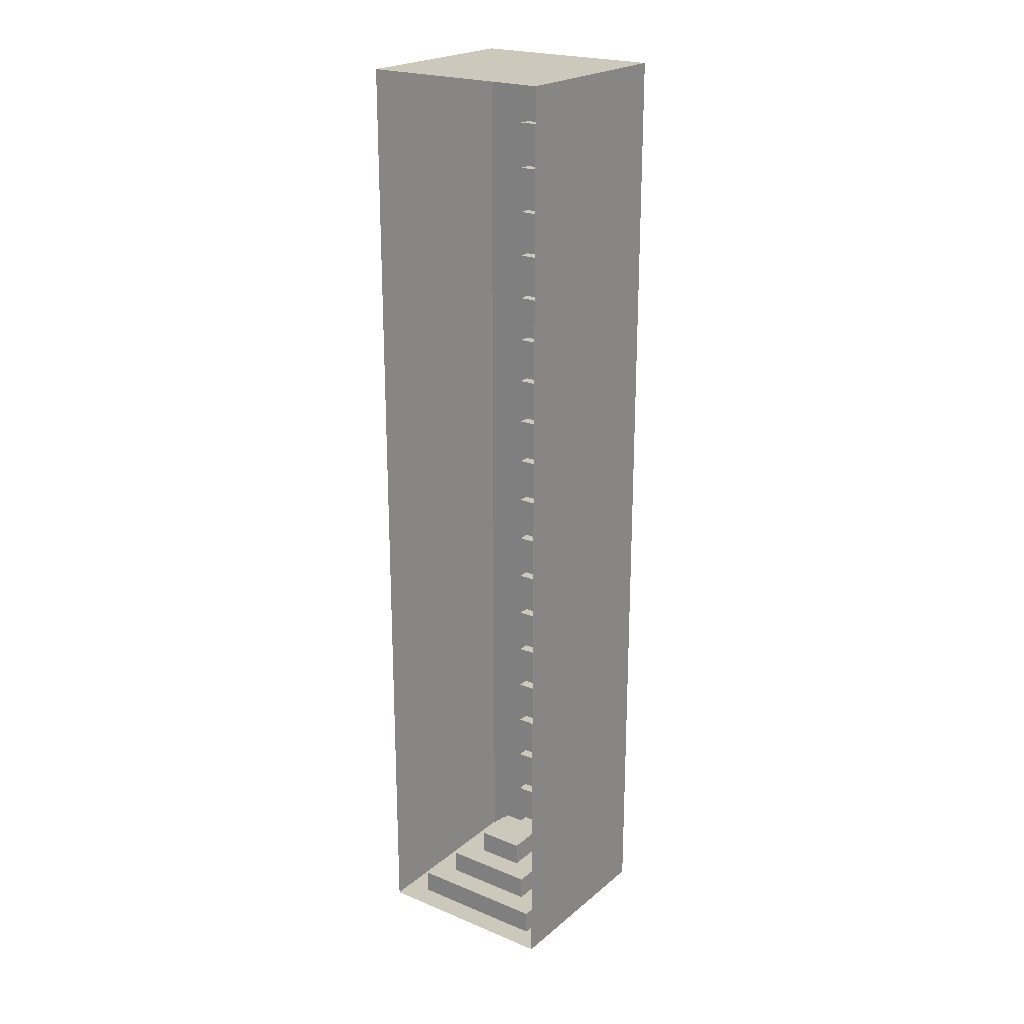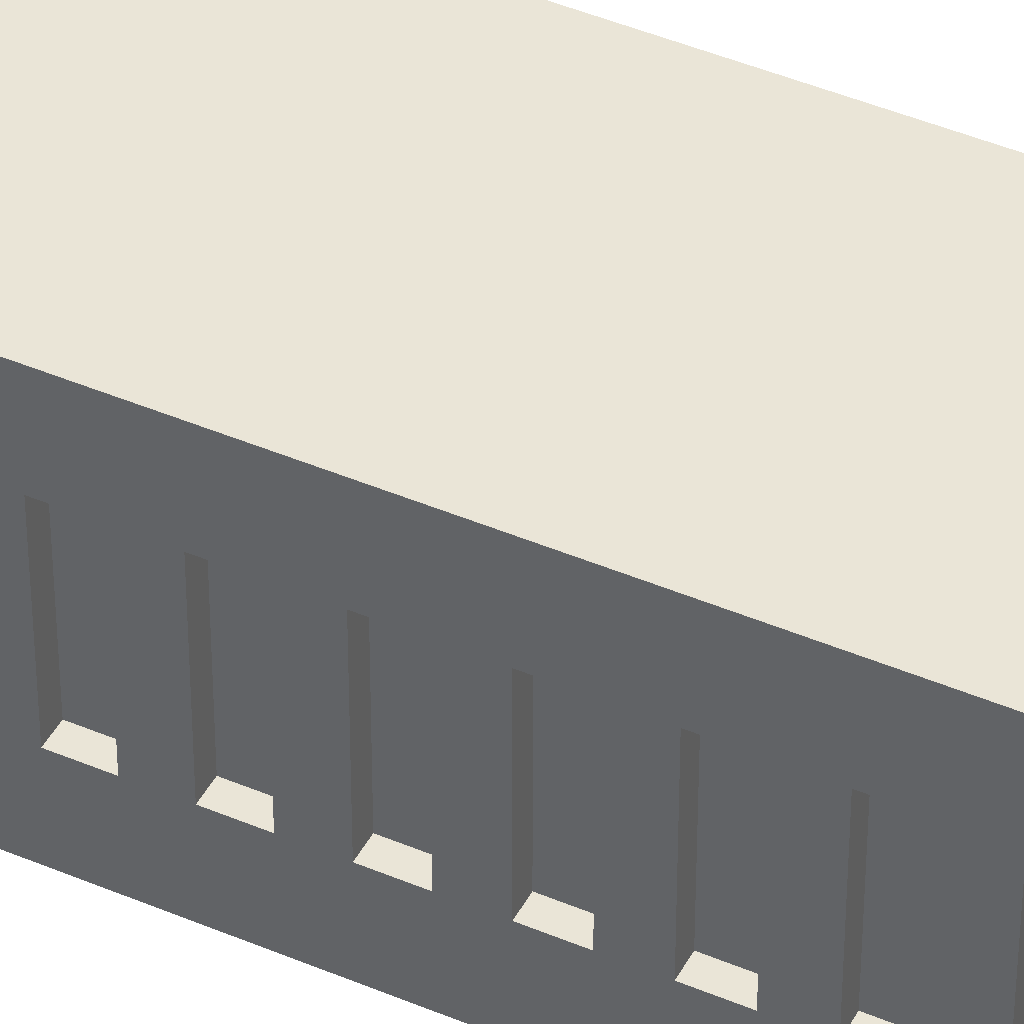
<metadata>
{"format":"obj","ext":"obj","renderer":"f3d","projection":"perspective","resolution":1024,"background":"white","views":[{"elev":22.1,"azim":-54.3,"up":"+Y"},{"elev":44.1,"azim":116.5,"up":"+Z"}]}
</metadata>
<code>
g _Combined_Vis18_0
v -1.625 -15 32.62
v -1.625 -14.88 32.62
v -1.625 -14.88 33.38
v -1.625 -15 33.38
v -2.375 -15 33.38
v -2.375 -14.88 33.38
v -2.375 -14.88 32.62
v -2.375 -15 32.62
v -1.625 -15 33.38
v -1.625 -14.88 33.38
v -2.375 -14.88 33.38
v -2.375 -15 33.38
v -2.375 -15 32.62
v -2.375 -14.88 32.62
v -1.625 -14.88 32.62
v -1.625 -15 32.62
v -2.25 -14.88 32.75
v -2.25 -14.75 32.75
v -1.75 -14.75 32.75
v -1.75 -14.88 32.75
v -1.75 -14.88 32.75
v -1.75 -14.75 32.75
v -1.75 -14.75 33.25
v -1.75 -14.88 33.25
v -2.25 -14.88 33.25
v -2.25 -14.75 33.25
v -2.25 -14.75 32.75
v -2.25 -14.88 32.75
v -1.75 -14.88 33.25
v -1.75 -14.75 33.25
v -2.25 -14.75 33.25
v -2.25 -14.88 33.25
v -2.125 -14.75 33.12
v -2.125 -14.62 33.12
v -2.125 -14.62 32.88
v -2.125 -14.75 32.88
v -2.125 -14.62 33.12
v -1.875 -14.62 33.12
v -1.875 -14.62 32.88
v -2.125 -14.62 32.88
v -1.875 -14.75 33.12
v -1.875 -14.62 33.12
v -2.125 -14.62 33.12
v -2.125 -14.75 33.12
v -2.125 -14.75 32.88
v -2.125 -14.62 32.88
v -1.875 -14.62 32.88
v -1.875 -14.75 32.88
v -1.875 -14.75 32.88
v -1.875 -14.62 32.88
v -1.875 -14.62 33.12
v -1.875 -14.75 33.12
v -2.5 -15 32.5
v -2.375 -15 32.62
v -1.625 -15 32.62
v -1.5 -15 32.5
v -2.5 -15 33.5
v -1.625 -15 33.38
v -2.375 -15 33.38
v -1.5 -15 33.5
v -1.625 -14.88 32.62
v -1.75 -14.88 32.75
v -1.75 -14.88 33.25
v -1.625 -14.88 33.38
v -2.375 -14.88 32.62
v -2.25 -14.88 33.25
v -2.25 -14.88 32.75
v -2.375 -14.88 33.38
v -1.75 -14.75 33.25
v -1.875 -14.75 33.12
v -2.125 -14.75 33.12
v -2.25 -14.75 33.25
v -1.75 -14.75 32.75
v -2.125 -14.75 32.88
v -1.875 -14.75 32.88
v -2.25 -14.75 32.75
v -1.5 -13.5 33.25
v -1.5 -13.38 33.25
v -1.562 -13.38 33.25
v -1.562 -13.5 33.25
v -1.5 -14 33.5
v -1.5 -13.88 33.25
v -1.5 -14 33.25
v -1.5 -13.75 33.25
v -1.5 -13.75 32.75
v -1.5 -13.88 32.75
v -1.5 -13.62 33.25
v -1.5 -14 32.5
v -1.5 -14 32.75
v -1.5 -13.62 32.75
v -1.5 -13 32.5
v -1.5 -13.5 33.25
v -1.5 -13 33.5
v -1.5 -13.5 32.75
v -1.5 -13.38 32.75
v -1.5 -13.38 33.25
v -1.5 -13.25 32.75
v -1.5 -13.25 33.25
v -1.5 -13.12 32.75
v -1.5 -13.12 33.25
v -1.5 -13.88 33.25
v -1.5 -13.88 32.75
v -1.562 -13.88 32.75
v -1.562 -13.88 33.25
v -1.5 -13.62 32.75
v -1.5 -13.75 32.75
v -1.562 -13.75 32.75
v -1.562 -13.62 32.75
v -1.5 -13.5 32.75
v -1.5 -13.5 33.25
v -1.562 -13.5 33.25
v -1.562 -13.5 32.75
v -1.5 -13.38 33.25
v -1.5 -13.38 32.75
v -1.562 -13.38 32.75
v -1.562 -13.38 33.25
v -1.5 -13.75 32.75
v -1.5 -13.75 33.25
v -1.562 -13.75 33.25
v -1.562 -13.75 32.75
v -1.5 -13.62 33.25
v -1.5 -13.62 32.75
v -1.562 -13.62 32.75
v -1.562 -13.62 33.25
v -1.5 -13.38 32.75
v -1.5 -13.5 32.75
v -1.562 -13.5 32.75
v -1.562 -13.38 32.75
v -1.5 -13.12 33.25
v -1.5 -13.12 32.75
v -1.562 -13.12 32.75
v -1.562 -13.12 33.25
v -1.5 -14 33.25
v -1.5 -13.88 33.25
v -1.562 -13.88 33.25
v -1.562 -14 33.25
v -1.5 -13.25 33.25
v -1.5 -13.12 33.25
v -1.562 -13.12 33.25
v -1.562 -13.25 33.25
v -1.5 -13.12 32.75
v -1.5 -13.25 32.75
v -1.562 -13.25 32.75
v -1.562 -13.12 32.75
v -1.5 -13.75 33.25
v -1.5 -13.62 33.25
v -1.562 -13.62 33.25
v -1.562 -13.75 33.25
v -1.562 -14 33.25
v -1.562 -13.88 33.25
v -1.562 -13.88 32.75
v -1.562 -14 32.75
v -1.562 -13.25 33.25
v -1.562 -13.12 33.25
v -1.562 -13.12 32.75
v -1.562 -13.25 32.75
v -1.562 -13.75 33.25
v -1.562 -13.62 33.25
v -1.562 -13.62 32.75
v -1.562 -13.75 32.75
v -1.562 -13.5 33.25
v -1.562 -13.38 33.25
v -1.562 -13.38 32.75
v -1.562 -13.5 32.75
v -1.5 -13.25 32.75
v -1.5 -13.25 33.25
v -1.562 -13.25 33.25
v -1.562 -13.25 32.75
v -1.5 -13.88 32.75
v -1.5 -14 32.75
v -1.562 -14 32.75
v -1.562 -13.88 32.75
v -1.5 -14 32.75
v -1.5 -14 33.25
v -1.562 -14 33.25
v -1.562 -14 32.75
v -1.5 -12.5 33.25
v -1.5 -12.38 33.25
v -1.562 -12.38 33.25
v -1.562 -12.5 33.25
v -1.5 -13 33.5
v -1.5 -12.88 33.25
v -1.5 -13 33.25
v -1.5 -12.75 33.25
v -1.5 -12.75 32.75
v -1.5 -12.88 32.75
v -1.5 -12.62 33.25
v -1.5 -13 32.5
v -1.5 -13 32.75
v -1.5 -12.62 32.75
v -1.5 -12 32.5
v -1.5 -12.5 33.25
v -1.5 -12 33.5
v -1.5 -12.5 32.75
v -1.5 -12.38 32.75
v -1.5 -12.38 33.25
v -1.5 -12.25 32.75
v -1.5 -12.25 33.25
v -1.5 -12.12 32.75
v -1.5 -12.12 33.25
v -1.5 -12.88 33.25
v -1.5 -12.88 32.75
v -1.562 -12.88 32.75
v -1.562 -12.88 33.25
v -1.5 -12.62 32.75
v -1.5 -12.75 32.75
v -1.562 -12.75 32.75
v -1.562 -12.62 32.75
v -1.5 -12.5 32.75
v -1.5 -12.5 33.25
v -1.562 -12.5 33.25
v -1.562 -12.5 32.75
v -1.5 -12.38 33.25
v -1.5 -12.38 32.75
v -1.562 -12.38 32.75
v -1.562 -12.38 33.25
v -1.5 -12.75 32.75
v -1.5 -12.75 33.25
v -1.562 -12.75 33.25
v -1.562 -12.75 32.75
v -1.5 -12.62 33.25
v -1.5 -12.62 32.75
v -1.562 -12.62 32.75
v -1.562 -12.62 33.25
v -1.5 -12.38 32.75
v -1.5 -12.5 32.75
v -1.562 -12.5 32.75
v -1.562 -12.38 32.75
v -1.5 -12.12 33.25
v -1.5 -12.12 32.75
v -1.562 -12.12 32.75
v -1.562 -12.12 33.25
v -1.5 -13 33.25
v -1.5 -12.88 33.25
v -1.562 -12.88 33.25
v -1.562 -13 33.25
v -1.5 -12.25 33.25
v -1.5 -12.12 33.25
v -1.562 -12.12 33.25
v -1.562 -12.25 33.25
v -1.5 -12.12 32.75
v -1.5 -12.25 32.75
v -1.562 -12.25 32.75
v -1.562 -12.12 32.75
v -1.5 -12.75 33.25
v -1.5 -12.62 33.25
v -1.562 -12.62 33.25
v -1.562 -12.75 33.25
v -1.562 -13 33.25
v -1.562 -12.88 33.25
v -1.562 -12.88 32.75
v -1.562 -13 32.75
v -1.562 -12.25 33.25
v -1.562 -12.12 33.25
v -1.562 -12.12 32.75
v -1.562 -12.25 32.75
v -1.562 -12.75 33.25
v -1.562 -12.62 33.25
v -1.562 -12.62 32.75
v -1.562 -12.75 32.75
v -1.562 -12.5 33.25
v -1.562 -12.38 33.25
v -1.562 -12.38 32.75
v -1.562 -12.5 32.75
v -1.5 -12.25 32.75
v -1.5 -12.25 33.25
v -1.562 -12.25 33.25
v -1.562 -12.25 32.75
v -1.5 -12.88 32.75
v -1.5 -13 32.75
v -1.562 -13 32.75
v -1.562 -12.88 32.75
v -1.5 -13 32.75
v -1.5 -13 33.25
v -1.562 -13 33.25
v -1.562 -13 32.75
v -1.5 -11.5 33.25
v -1.5 -11.38 33.25
v -1.562 -11.38 33.25
v -1.562 -11.5 33.25
v -1.5 -12 33.5
v -1.5 -11.88 33.25
v -1.5 -12 33.25
v -1.5 -11.75 33.25
v -1.5 -11.75 32.75
v -1.5 -11.88 32.75
v -1.5 -11.62 33.25
v -1.5 -12 32.5
v -1.5 -12 32.75
v -1.5 -11.62 32.75
v -1.5 -11 32.5
v -1.5 -11.5 33.25
v -1.5 -11 33.5
v -1.5 -11.5 32.75
v -1.5 -11.38 32.75
v -1.5 -11.38 33.25
v -1.5 -11.25 32.75
v -1.5 -11.25 33.25
v -1.5 -11.12 32.75
v -1.5 -11.12 33.25
v -1.5 -11.88 33.25
v -1.5 -11.88 32.75
v -1.562 -11.88 32.75
v -1.562 -11.88 33.25
v -1.5 -11.62 32.75
v -1.5 -11.75 32.75
v -1.562 -11.75 32.75
v -1.562 -11.62 32.75
v -1.5 -11.5 32.75
v -1.5 -11.5 33.25
v -1.562 -11.5 33.25
v -1.562 -11.5 32.75
v -1.5 -11.38 33.25
v -1.5 -11.38 32.75
v -1.562 -11.38 32.75
v -1.562 -11.38 33.25
v -1.5 -11.75 32.75
v -1.5 -11.75 33.25
v -1.562 -11.75 33.25
v -1.562 -11.75 32.75
v -1.5 -11.62 33.25
v -1.5 -11.62 32.75
v -1.562 -11.62 32.75
v -1.562 -11.62 33.25
v -1.5 -11.38 32.75
v -1.5 -11.5 32.75
v -1.562 -11.5 32.75
v -1.562 -11.38 32.75
v -1.5 -11.12 33.25
v -1.5 -11.12 32.75
v -1.562 -11.12 32.75
v -1.562 -11.12 33.25
v -1.5 -12 33.25
v -1.5 -11.88 33.25
v -1.562 -11.88 33.25
v -1.562 -12 33.25
v -1.5 -11.25 33.25
v -1.5 -11.12 33.25
v -1.562 -11.12 33.25
v -1.562 -11.25 33.25
v -1.5 -11.12 32.75
v -1.5 -11.25 32.75
v -1.562 -11.25 32.75
v -1.562 -11.12 32.75
v -1.5 -11.75 33.25
v -1.5 -11.62 33.25
v -1.562 -11.62 33.25
v -1.562 -11.75 33.25
v -1.562 -12 33.25
v -1.562 -11.88 33.25
v -1.562 -11.88 32.75
v -1.562 -12 32.75
v -1.562 -11.25 33.25
v -1.562 -11.12 33.25
v -1.562 -11.12 32.75
v -1.562 -11.25 32.75
v -1.562 -11.75 33.25
v -1.562 -11.62 33.25
v -1.562 -11.62 32.75
v -1.562 -11.75 32.75
v -1.562 -11.5 33.25
v -1.562 -11.38 33.25
v -1.562 -11.38 32.75
v -1.562 -11.5 32.75
v -1.5 -11.25 32.75
v -1.5 -11.25 33.25
v -1.562 -11.25 33.25
v -1.562 -11.25 32.75
v -1.5 -11.88 32.75
v -1.5 -12 32.75
v -1.562 -12 32.75
v -1.562 -11.88 32.75
v -1.5 -12 32.75
v -1.5 -12 33.25
v -1.562 -12 33.25
v -1.562 -12 32.75
v -1.5 -10.5 33.25
v -1.5 -10.38 33.25
v -1.562 -10.38 33.25
v -1.562 -10.5 33.25
v -1.5 -11 33.5
v -1.5 -10.88 33.25
v -1.5 -11 33.25
v -1.5 -10.75 33.25
v -1.5 -10.75 32.75
v -1.5 -10.88 32.75
v -1.5 -10.62 33.25
v -1.5 -11 32.5
v -1.5 -11 32.75
v -1.5 -10.62 32.75
v -1.5 -10 32.5
v -1.5 -10.5 33.25
v -1.5 -10 33.5
v -1.5 -10.5 32.75
v -1.5 -10.38 32.75
v -1.5 -10.38 33.25
v -1.5 -10.25 32.75
v -1.5 -10.25 33.25
v -1.5 -10.12 32.75
v -1.5 -10.12 33.25
v -1.5 -10.88 33.25
v -1.5 -10.88 32.75
v -1.562 -10.88 32.75
v -1.562 -10.88 33.25
v -1.5 -10.62 32.75
v -1.5 -10.75 32.75
v -1.562 -10.75 32.75
v -1.562 -10.62 32.75
v -1.5 -10.5 32.75
v -1.5 -10.5 33.25
v -1.562 -10.5 33.25
v -1.562 -10.5 32.75
v -1.5 -10.38 33.25
v -1.5 -10.38 32.75
v -1.562 -10.38 32.75
v -1.562 -10.38 33.25
v -1.5 -10.75 32.75
v -1.5 -10.75 33.25
v -1.562 -10.75 33.25
v -1.562 -10.75 32.75
v -1.5 -10.62 33.25
v -1.5 -10.62 32.75
v -1.562 -10.62 32.75
v -1.562 -10.62 33.25
v -1.5 -10.38 32.75
v -1.5 -10.5 32.75
v -1.562 -10.5 32.75
v -1.562 -10.38 32.75
v -1.5 -10.12 33.25
v -1.5 -10.12 32.75
v -1.562 -10.12 32.75
v -1.562 -10.12 33.25
v -1.5 -11 33.25
v -1.5 -10.88 33.25
v -1.562 -10.88 33.25
v -1.562 -11 33.25
v -1.5 -10.25 33.25
v -1.5 -10.12 33.25
v -1.562 -10.12 33.25
v -1.562 -10.25 33.25
v -1.5 -10.12 32.75
v -1.5 -10.25 32.75
v -1.562 -10.25 32.75
v -1.562 -10.12 32.75
v -1.5 -10.75 33.25
v -1.5 -10.62 33.25
v -1.562 -10.62 33.25
v -1.562 -10.75 33.25
v -1.562 -11 33.25
v -1.562 -10.88 33.25
v -1.562 -10.88 32.75
v -1.562 -11 32.75
v -1.562 -10.25 33.25
v -1.562 -10.12 33.25
v -1.562 -10.12 32.75
v -1.562 -10.25 32.75
v -1.562 -10.75 33.25
v -1.562 -10.62 33.25
v -1.562 -10.62 32.75
v -1.562 -10.75 32.75
v -1.562 -10.5 33.25
v -1.562 -10.38 33.25
v -1.562 -10.38 32.75
v -1.562 -10.5 32.75
v -1.5 -10.25 32.75
v -1.5 -10.25 33.25
v -1.562 -10.25 33.25
v -1.562 -10.25 32.75
v -1.5 -10.88 32.75
v -1.5 -11 32.75
v -1.562 -11 32.75
v -1.562 -10.88 32.75
v -1.5 -11 32.75
v -1.5 -11 33.25
v -1.562 -11 33.25
v -1.562 -11 32.75
v -1.5 -14.5 33.25
v -1.5 -14.38 33.25
v -1.562 -14.38 33.25
v -1.562 -14.5 33.25
v -1.5 -15 33.5
v -1.5 -14.88 33.25
v -1.5 -15 33.25
v -1.5 -14.75 33.25
v -1.5 -14.75 32.75
v -1.5 -14.88 32.75
v -1.5 -14.62 33.25
v -1.5 -15 32.5
v -1.5 -15 32.75
v -1.5 -14.62 32.75
v -1.5 -14 32.5
v -1.5 -14.5 33.25
v -1.5 -14 33.5
v -1.5 -14.5 32.75
v -1.5 -14.38 32.75
v -1.5 -14.38 33.25
v -1.5 -14.25 32.75
v -1.5 -14.25 33.25
v -1.5 -14.12 32.75
v -1.5 -14.12 33.25
v -1.5 -14.88 33.25
v -1.5 -14.88 32.75
v -1.562 -14.88 32.75
v -1.562 -14.88 33.25
v -1.5 -14.62 32.75
v -1.5 -14.75 32.75
v -1.562 -14.75 32.75
v -1.562 -14.62 32.75
v -1.5 -14.5 32.75
v -1.5 -14.5 33.25
v -1.562 -14.5 33.25
v -1.562 -14.5 32.75
v -1.5 -14.38 33.25
v -1.5 -14.38 32.75
v -1.562 -14.38 32.75
v -1.562 -14.38 33.25
v -1.5 -14.75 32.75
v -1.5 -14.75 33.25
v -1.562 -14.75 33.25
v -1.562 -14.75 32.75
v -1.5 -14.62 33.25
v -1.5 -14.62 32.75
v -1.562 -14.62 32.75
v -1.562 -14.62 33.25
v -1.5 -14.38 32.75
v -1.5 -14.5 32.75
v -1.562 -14.5 32.75
v -1.562 -14.38 32.75
v -1.5 -14.12 33.25
v -1.5 -14.12 32.75
v -1.562 -14.12 32.75
v -1.562 -14.12 33.25
v -1.5 -15 33.25
v -1.5 -14.88 33.25
v -1.562 -14.88 33.25
v -1.562 -15 33.25
v -1.5 -14.25 33.25
v -1.5 -14.12 33.25
v -1.562 -14.12 33.25
v -1.562 -14.25 33.25
v -1.5 -14.12 32.75
v -1.5 -14.25 32.75
v -1.562 -14.25 32.75
v -1.562 -14.12 32.75
v -1.5 -14.75 33.25
v -1.5 -14.62 33.25
v -1.562 -14.62 33.25
v -1.562 -14.75 33.25
v -1.562 -15 33.25
v -1.562 -14.88 33.25
v -1.562 -14.88 32.75
v -1.562 -15 32.75
v -1.562 -14.25 33.25
v -1.562 -14.12 33.25
v -1.562 -14.12 32.75
v -1.562 -14.25 32.75
v -1.562 -14.75 33.25
v -1.562 -14.62 33.25
v -1.562 -14.62 32.75
v -1.562 -14.75 32.75
v -1.562 -14.5 33.25
v -1.562 -14.38 33.25
v -1.562 -14.38 32.75
v -1.562 -14.5 32.75
v -1.5 -14.25 32.75
v -1.5 -14.25 33.25
v -1.562 -14.25 33.25
v -1.562 -14.25 32.75
v -1.5 -14.88 32.75
v -1.5 -15 32.75
v -1.562 -15 32.75
v -1.562 -14.88 32.75
v -1.5 -15 32.75
v -1.5 -15 33.25
v -1.562 -15 33.25
v -1.562 -15 32.75
v -1.5 -11 33.5
v -2.5 -11 33.5
v -2.5 -10 33.5
v -1.5 -10 33.5
v -1.5 -12 33.5
v -2.5 -12 33.5
v -2.5 -11 33.5
v -1.5 -11 33.5
v -1.5 -13 33.5
v -2.5 -13 33.5
v -2.5 -12 33.5
v -1.5 -12 33.5
v -1.5 -15 33.5
v -2.5 -15 33.5
v -2.5 -14 33.5
v -1.5 -14 33.5
v -2.5 -15 32.5
v -1.5 -15 32.5
v -1.5 -14 32.5
v -2.5 -14 32.5
v -2.5 -14 32.5
v -1.5 -14 32.5
v -1.5 -13 32.5
v -2.5 -13 32.5
v -2.5 -13 32.5
v -1.5 -13 32.5
v -1.5 -12 32.5
v -2.5 -12 32.5
v -2.5 -12 32.5
v -1.5 -12 32.5
v -1.5 -11 32.5
v -2.5 -11 32.5
v -2.5 -11 32.5
v -1.5 -11 32.5
v -1.5 -10 32.5
v -2.5 -10 32.5
v -1.5 -14 33.5
v -2.5 -14 33.5
v -2.5 -13 33.5
v -1.5 -13 33.5
v -2.5 -10 32.5
v -1.5 -10 32.5
v -1.5 -10 33.5
v -2.5 -10 33.5
g _Combined_Vis18_0_0
f 3 2 1
f 4 3 1
f 7 6 5
f 8 7 5
f 11 10 9
f 12 11 9
f 15 14 13
f 16 15 13
f 19 18 17
f 20 19 17
f 23 22 21
f 24 23 21
f 27 26 25
f 28 27 25
f 31 30 29
f 32 31 29
f 35 34 33
f 36 35 33
f 39 38 37
f 40 39 37
f 43 42 41
f 44 43 41
f 47 46 45
f 48 47 45
f 51 50 49
f 52 51 49
f 55 54 53
f 56 55 53
f 53 54 57
f 58 55 56
f 54 59 57
f 60 58 56
f 57 59 60
f 59 58 60
f 63 62 61
f 64 63 61
f 61 62 65
f 66 63 64
f 62 67 65
f 68 66 64
f 65 67 68
f 67 66 68
f 71 70 69
f 72 71 69
f 69 70 73
f 74 71 72
f 70 75 73
f 76 74 72
f 73 75 76
f 75 74 76
f 79 78 77
f 80 79 77
f 83 82 81
f 82 84 81
f 85 84 82
f 86 85 82
f 84 87 81
f 88 85 86
f 88 86 89
f 88 90 85
f 88 91 90
f 87 92 81
f 92 93 81
f 90 94 87
f 94 92 87
f 91 94 90
f 91 95 94
f 92 96 93
f 95 97 96
f 91 97 95
f 97 98 96
f 96 98 93
f 91 99 97
f 98 100 93
f 99 91 100
f 91 93 100
f 103 102 101
f 104 103 101
f 107 106 105
f 108 107 105
f 111 110 109
f 112 111 109
f 115 114 113
f 116 115 113
f 119 118 117
f 120 119 117
f 123 122 121
f 124 123 121
f 127 126 125
f 128 127 125
f 131 130 129
f 132 131 129
f 135 134 133
f 136 135 133
f 139 138 137
f 140 139 137
f 143 142 141
f 144 143 141
f 147 146 145
f 148 147 145
f 151 150 149
f 152 151 149
f 155 154 153
f 156 155 153
f 159 158 157
f 160 159 157
f 163 162 161
f 164 163 161
f 167 166 165
f 168 167 165
f 171 170 169
f 172 171 169
f 175 174 173
f 176 175 173
f 179 178 177
f 180 179 177
f 183 182 181
f 182 184 181
f 185 184 182
f 186 185 182
f 184 187 181
f 188 185 186
f 188 186 189
f 188 190 185
f 188 191 190
f 187 192 181
f 192 193 181
f 190 194 187
f 194 192 187
f 191 194 190
f 191 195 194
f 192 196 193
f 195 197 196
f 191 197 195
f 197 198 196
f 196 198 193
f 191 199 197
f 198 200 193
f 199 191 200
f 191 193 200
f 203 202 201
f 204 203 201
f 207 206 205
f 208 207 205
f 211 210 209
f 212 211 209
f 215 214 213
f 216 215 213
f 219 218 217
f 220 219 217
f 223 222 221
f 224 223 221
f 227 226 225
f 228 227 225
f 231 230 229
f 232 231 229
f 235 234 233
f 236 235 233
f 239 238 237
f 240 239 237
f 243 242 241
f 244 243 241
f 247 246 245
f 248 247 245
f 251 250 249
f 252 251 249
f 255 254 253
f 256 255 253
f 259 258 257
f 260 259 257
f 263 262 261
f 264 263 261
f 267 266 265
f 268 267 265
f 271 270 269
f 272 271 269
f 275 274 273
f 276 275 273
f 279 278 277
f 280 279 277
f 283 282 281
f 282 284 281
f 285 284 282
f 286 285 282
f 284 287 281
f 288 285 286
f 288 286 289
f 288 290 285
f 288 291 290
f 287 292 281
f 292 293 281
f 290 294 287
f 294 292 287
f 291 294 290
f 291 295 294
f 292 296 293
f 295 297 296
f 291 297 295
f 297 298 296
f 296 298 293
f 291 299 297
f 298 300 293
f 299 291 300
f 291 293 300
f 303 302 301
f 304 303 301
f 307 306 305
f 308 307 305
f 311 310 309
f 312 311 309
f 315 314 313
f 316 315 313
f 319 318 317
f 320 319 317
f 323 322 321
f 324 323 321
f 327 326 325
f 328 327 325
f 331 330 329
f 332 331 329
f 335 334 333
f 336 335 333
f 339 338 337
f 340 339 337
f 343 342 341
f 344 343 341
f 347 346 345
f 348 347 345
f 351 350 349
f 352 351 349
f 355 354 353
f 356 355 353
f 359 358 357
f 360 359 357
f 363 362 361
f 364 363 361
f 367 366 365
f 368 367 365
f 371 370 369
f 372 371 369
f 375 374 373
f 376 375 373
f 379 378 377
f 380 379 377
f 383 382 381
f 382 384 381
f 385 384 382
f 386 385 382
f 384 387 381
f 388 385 386
f 388 386 389
f 388 390 385
f 388 391 390
f 387 392 381
f 392 393 381
f 390 394 387
f 394 392 387
f 391 394 390
f 391 395 394
f 392 396 393
f 395 397 396
f 391 397 395
f 397 398 396
f 396 398 393
f 391 399 397
f 398 400 393
f 399 391 400
f 391 393 400
f 403 402 401
f 404 403 401
f 407 406 405
f 408 407 405
f 411 410 409
f 412 411 409
f 415 414 413
f 416 415 413
f 419 418 417
f 420 419 417
f 423 422 421
f 424 423 421
f 427 426 425
f 428 427 425
f 431 430 429
f 432 431 429
f 435 434 433
f 436 435 433
f 439 438 437
f 440 439 437
f 443 442 441
f 444 443 441
f 447 446 445
f 448 447 445
f 451 450 449
f 452 451 449
f 455 454 453
f 456 455 453
f 459 458 457
f 460 459 457
f 463 462 461
f 464 463 461
f 467 466 465
f 468 467 465
f 471 470 469
f 472 471 469
f 475 474 473
f 476 475 473
f 479 478 477
f 480 479 477
f 483 482 481
f 482 484 481
f 485 484 482
f 486 485 482
f 484 487 481
f 488 485 486
f 488 486 489
f 488 490 485
f 488 491 490
f 487 492 481
f 492 493 481
f 490 494 487
f 494 492 487
f 491 494 490
f 491 495 494
f 492 496 493
f 495 497 496
f 491 497 495
f 497 498 496
f 496 498 493
f 491 499 497
f 498 500 493
f 499 491 500
f 491 493 500
f 503 502 501
f 504 503 501
f 507 506 505
f 508 507 505
f 511 510 509
f 512 511 509
f 515 514 513
f 516 515 513
f 519 518 517
f 520 519 517
f 523 522 521
f 524 523 521
f 527 526 525
f 528 527 525
f 531 530 529
f 532 531 529
f 535 534 533
f 536 535 533
f 539 538 537
f 540 539 537
f 543 542 541
f 544 543 541
f 547 546 545
f 548 547 545
f 551 550 549
f 552 551 549
f 555 554 553
f 556 555 553
f 559 558 557
f 560 559 557
f 563 562 561
f 564 563 561
f 567 566 565
f 568 567 565
f 571 570 569
f 572 571 569
f 575 574 573
f 576 575 573
f 579 578 577
f 580 579 577
f 583 582 581
f 584 583 581
f 587 586 585
f 588 587 585
f 591 590 589
f 592 591 589
f 595 594 593
f 596 595 593
f 599 598 597
f 600 599 597
f 603 602 601
f 604 603 601
f 607 606 605
f 608 607 605
f 611 610 609
f 612 611 609
f 615 614 613
f 616 615 613
f 619 618 617
f 620 619 617

</code>
